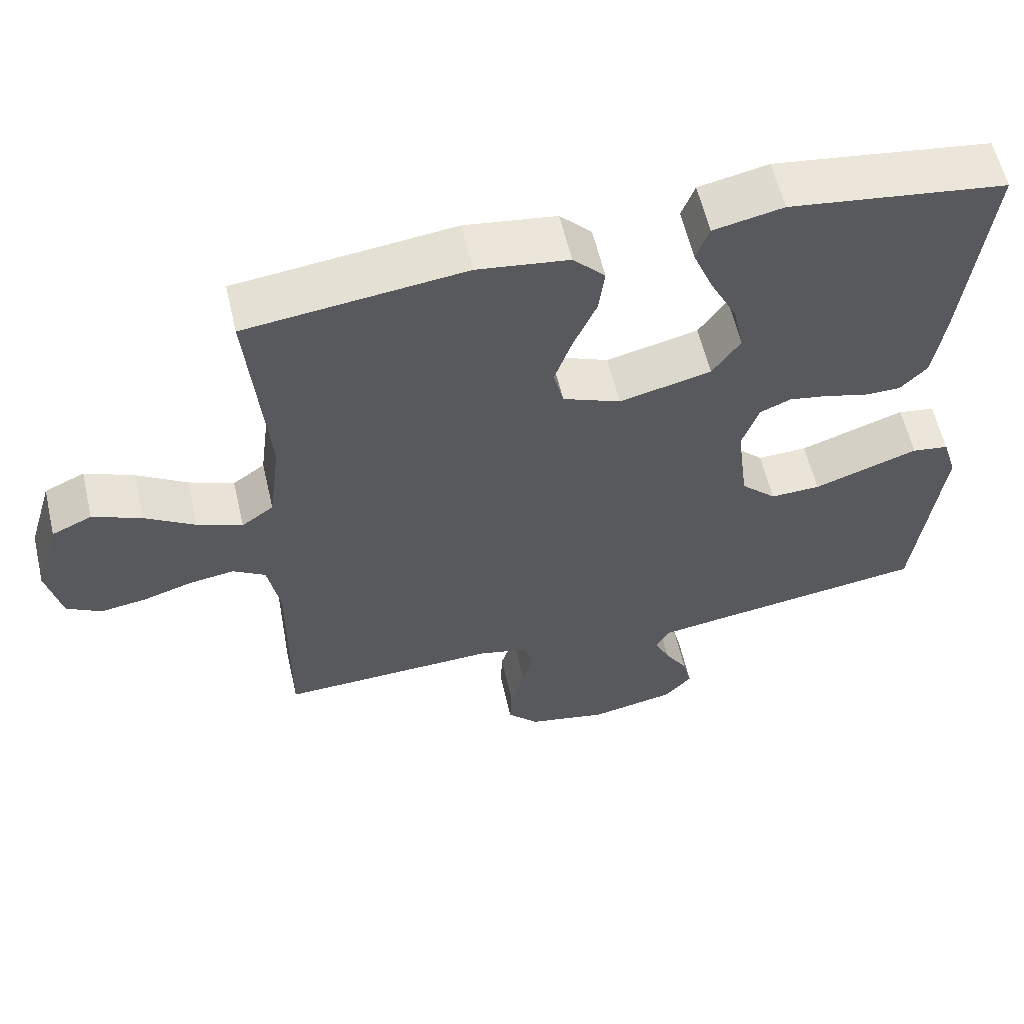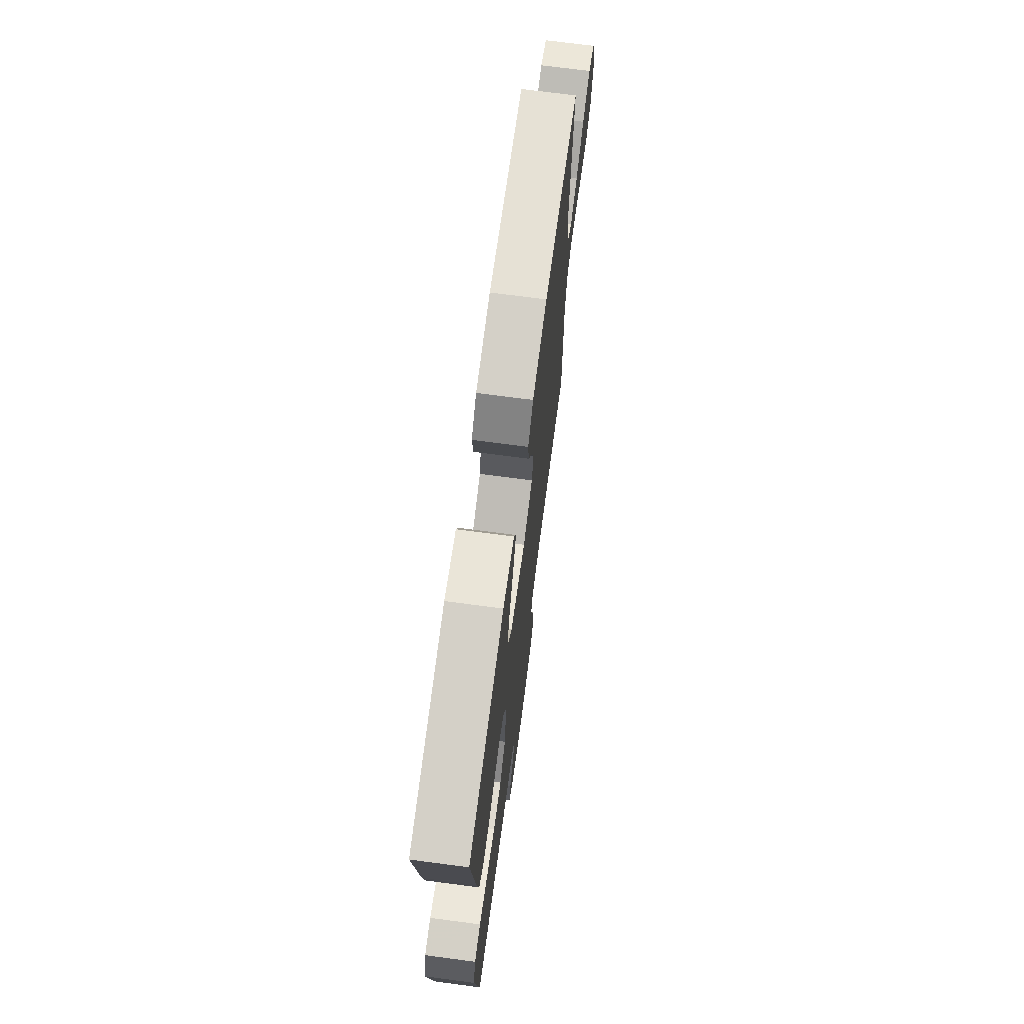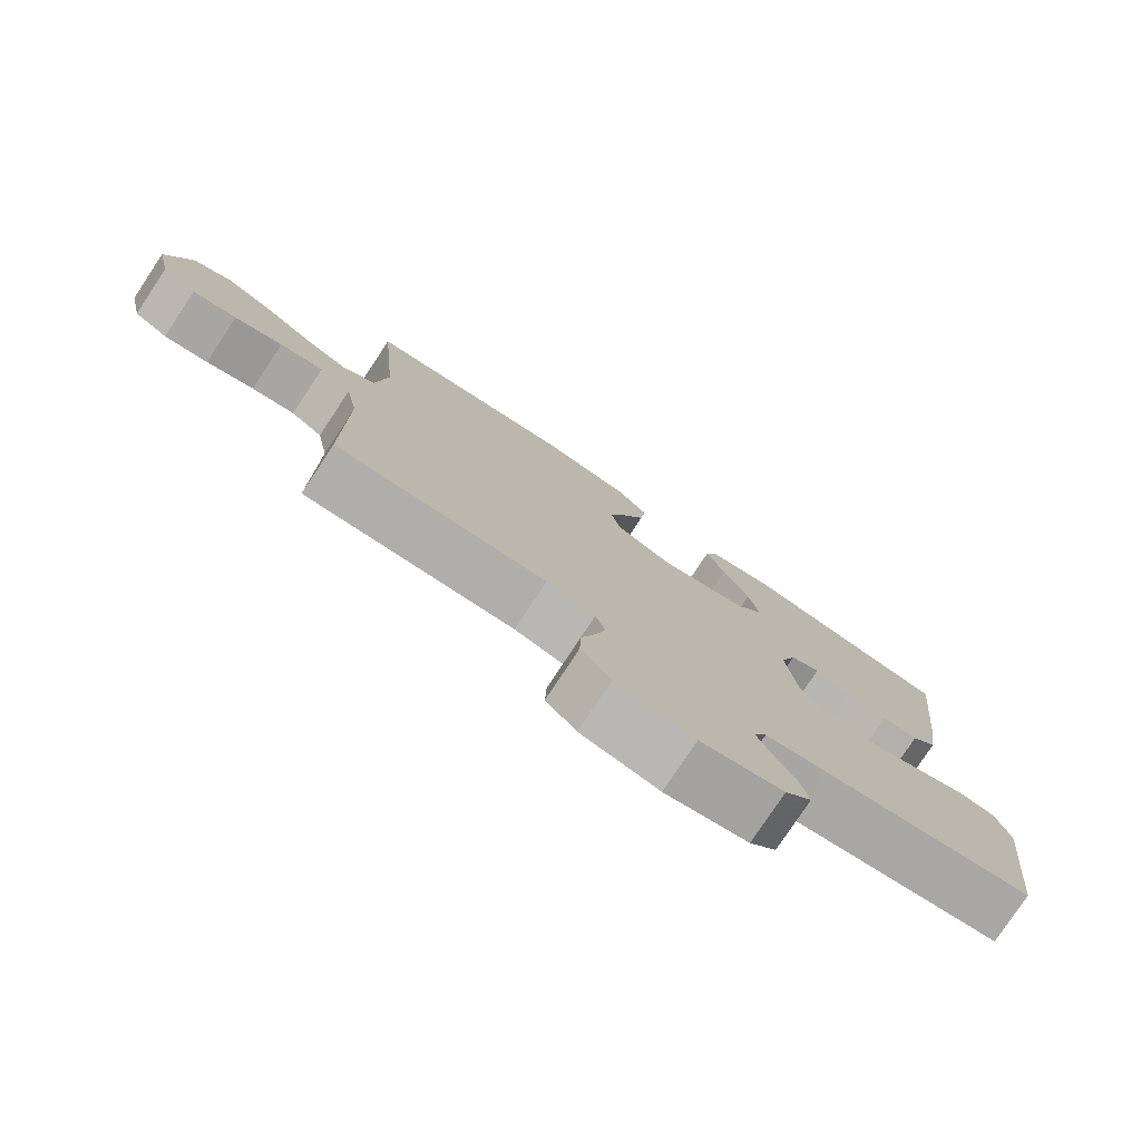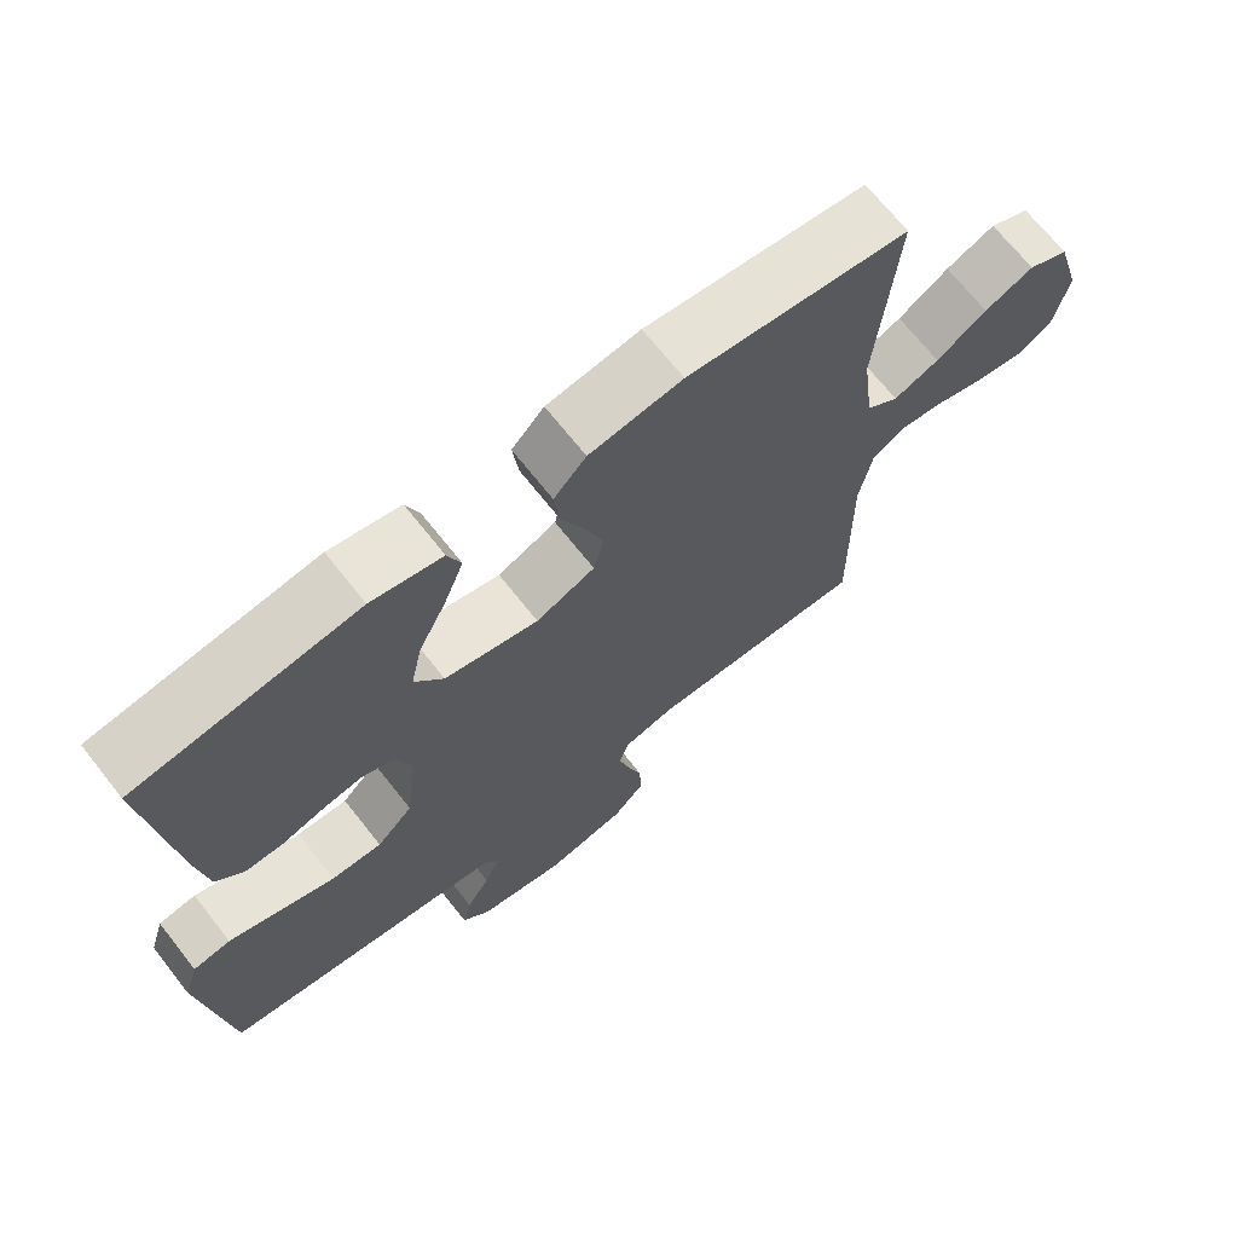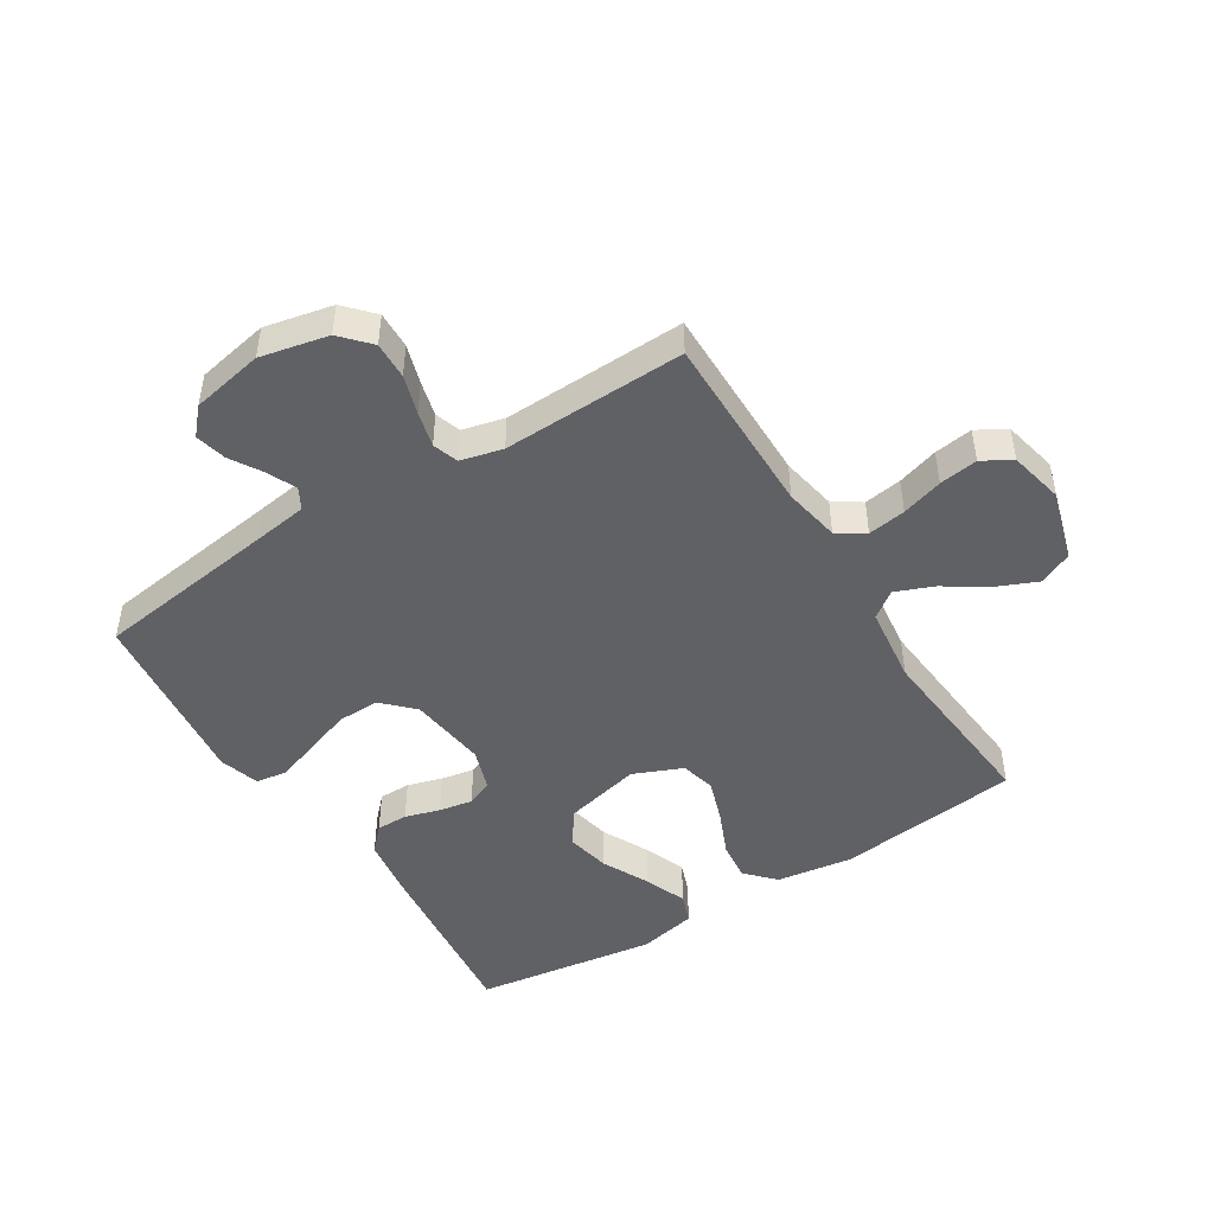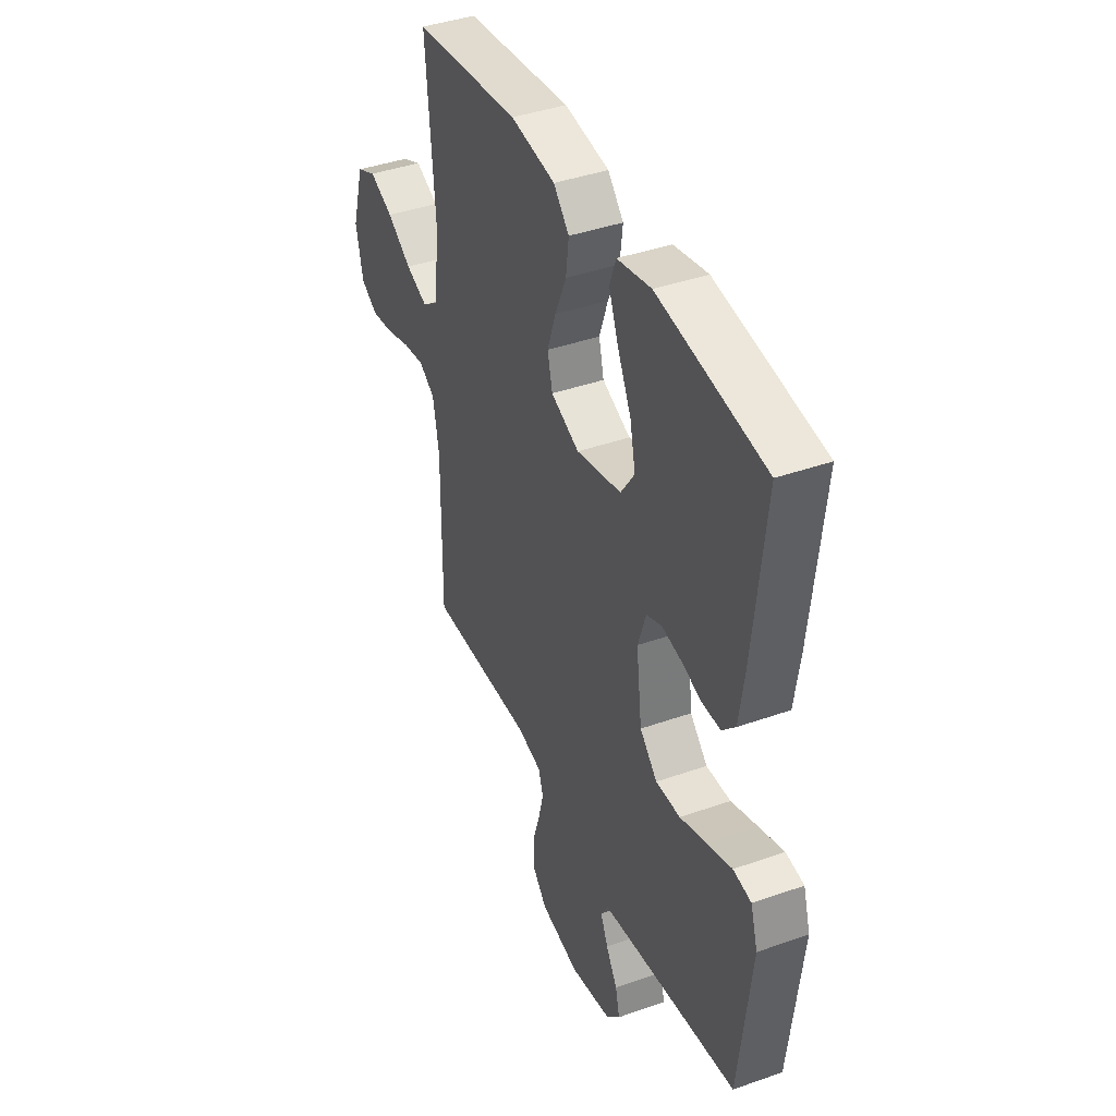
<metadata>
{"format":"obj","ext":"obj","renderer":"f3d","projection":"perspective","resolution":1024,"background":"white","views":[{"elev":59.4,"azim":-13.1,"up":"+Z"},{"elev":71.5,"azim":97.5,"up":"+Z"},{"elev":-78.4,"azim":-33.6,"up":"+Z"},{"elev":69.2,"azim":141.7,"up":"+Z"},{"elev":-47.3,"azim":-147.9,"up":"+Y"},{"elev":40.8,"azim":66.7,"up":"+Z"}]}
</metadata>
<code>
v -0.5 0.07 0.5
v -0.2 0.07 0.535
v -0.074 0.07 0.517
v -0.03 0.07 0.47
v -0.038 0.07 0.405
v -0.07 0.07 0.331
v -0.094 0.07 0.261
v -0.08 0.07 0.203
v 0 0.07 0.169
v 0.127 0.07 0.199
v 0.166 0.07 0.256
v 0.151 0.07 0.328
v 0.113 0.07 0.405
v 0.086 0.07 0.474
v 0.104 0.07 0.523
v 0.2 0.07 0.543
v 0.5 0.07 0.5
v 0.467 0.07 0.2
v 0.452 0.07 0.099
v 0.415 0.07 0.06
v 0.363 0.07 0.06
v 0.306 0.07 0.077
v 0.251 0.07 0.087
v 0.208 0.07 0.069
v 0.185 0.07 0
v 0.201 0.07 -0.129
v 0.25 0.07 -0.178
v 0.319 0.07 -0.176
v 0.394 0.07 -0.15
v 0.464 0.07 -0.126
v 0.515 0.07 -0.134
v 0.535 0.07 -0.2
v 0.5 0.07 -0.5
v 0.2 0.07 -0.541
v 0.11 0.07 -0.554
v 0.091 0.07 -0.588
v 0.112 0.07 -0.635
v 0.144 0.07 -0.688
v 0.156 0.07 -0.739
v 0.118 0.07 -0.781
v 0 0.07 -0.804
v -0.111 0.07 -0.78
v -0.154 0.07 -0.733
v -0.152 0.07 -0.672
v -0.132 0.07 -0.608
v -0.117 0.07 -0.55
v -0.131 0.07 -0.508
v -0.2 0.07 -0.491
v -0.5 0.07 -0.5
v -0.498 0.07 -0.2
v -0.515 0.07 -0.108
v -0.56 0.07 -0.079
v -0.622 0.07 -0.088
v -0.69 0.07 -0.109
v -0.753 0.07 -0.118
v -0.801 0.07 -0.09
v -0.821 0.07 0
v -0.787 0.07 0.115
v -0.732 0.07 0.14
v -0.665 0.07 0.111
v -0.596 0.07 0.066
v -0.534 0.07 0.041
v -0.49 0.07 0.073
v -0.474 0.07 0.2
v -0.5 0 0.5
v -0.2 0 0.535
v -0.074 0 0.517
v -0.03 0 0.47
v -0.038 0 0.405
v -0.07 0 0.331
v -0.094 0 0.261
v -0.08 0 0.203
v 0 0 0.169
v 0.127 0 0.199
v 0.166 0 0.256
v 0.151 0 0.328
v 0.113 0 0.405
v 0.086 0 0.474
v 0.104 0 0.523
v 0.2 0 0.543
v 0.5 0 0.5
v 0.467 0 0.2
v 0.452 0 0.099
v 0.415 0 0.06
v 0.363 0 0.06
v 0.306 0 0.077
v 0.251 0 0.087
v 0.208 0 0.069
v 0.185 0 0
v 0.201 0 -0.129
v 0.25 0 -0.178
v 0.319 0 -0.176
v 0.394 0 -0.15
v 0.464 0 -0.126
v 0.515 0 -0.134
v 0.535 0 -0.2
v 0.5 0 -0.5
v 0.2 0 -0.541
v 0.11 0 -0.554
v 0.091 0 -0.588
v 0.112 0 -0.635
v 0.144 0 -0.688
v 0.156 0 -0.739
v 0.118 0 -0.781
v 0 0 -0.804
v -0.111 0 -0.78
v -0.154 0 -0.733
v -0.152 0 -0.672
v -0.132 0 -0.608
v -0.117 0 -0.55
v -0.131 0 -0.508
v -0.2 0 -0.491
v -0.5 0 -0.5
v -0.498 0 -0.2
v -0.515 0 -0.108
v -0.56 0 -0.079
v -0.622 0 -0.088
v -0.69 0 -0.109
v -0.753 0 -0.118
v -0.801 0 -0.09
v -0.821 0 0
v -0.787 0 0.115
v -0.732 0 0.14
v -0.665 0 0.111
v -0.596 0 0.066
v -0.534 0 0.041
v -0.49 0 0.073
v -0.474 0 0.2
f 58 59 60 61
f 58 61 62
f 57 58 62
f 56 57 62
f 53 54 55 56
f 52 53 56 62
f 51 52 62 63
f 48 49 50
f 47 48 50 51
f 42 43 44 45
f 42 45 46
f 41 42 46
f 40 41 46 47
f 37 38 39 40
f 36 37 40 47
f 31 32 33 34
f 31 34 35
f 28 29 30 31
f 28 31 35
f 27 28 35 36
f 19 20 21 22
f 19 22 23
f 18 19 23
f 17 18 23 24
f 12 13 14 15
f 12 15 16 17
f 3 4 5 6
f 3 6 7
f 64 1 2 3
f 63 64 3 7
f 26 27 36 47
f 25 26 47 51
f 24 25 51 63
f 11 12 17 24
f 10 11 24
f 9 10 24
f 8 9 24 63
f 7 8 63
f 125 124 123 122
f 126 125 122
f 126 122 121
f 126 121 120
f 120 119 118 117
f 126 120 117 116
f 127 126 116 115
f 114 113 112
f 115 114 112 111
f 109 108 107 106
f 110 109 106
f 110 106 105
f 111 110 105 104
f 104 103 102 101
f 111 104 101 100
f 98 97 96 95
f 99 98 95
f 95 94 93 92
f 99 95 92
f 100 99 92 91
f 86 85 84 83
f 87 86 83
f 87 83 82
f 88 87 82 81
f 79 78 77 76
f 81 80 79 76
f 70 69 68 67
f 71 70 67
f 67 66 65 128
f 71 67 128 127
f 111 100 91 90
f 115 111 90 89
f 127 115 89 88
f 88 81 76 75
f 88 75 74
f 88 74 73
f 127 88 73 72
f 127 72 71
f 1 65 66 2
f 2 66 67 3
f 3 67 68 4
f 4 68 69 5
f 5 69 70 6
f 6 70 71 7
f 7 71 72 8
f 8 72 73 9
f 9 73 74 10
f 10 74 75 11
f 11 75 76 12
f 12 76 77 13
f 13 77 78 14
f 14 78 79 15
f 15 79 80 16
f 16 80 81 17
f 17 81 82 18
f 18 82 83 19
f 19 83 84 20
f 20 84 85 21
f 21 85 86 22
f 22 86 87 23
f 23 87 88 24
f 24 88 89 25
f 25 89 90 26
f 26 90 91 27
f 27 91 92 28
f 28 92 93 29
f 29 93 94 30
f 30 94 95 31
f 31 95 96 32
f 32 96 97 33
f 33 97 98 34
f 34 98 99 35
f 35 99 100 36
f 36 100 101 37
f 37 101 102 38
f 38 102 103 39
f 39 103 104 40
f 40 104 105 41
f 41 105 106 42
f 42 106 107 43
f 43 107 108 44
f 44 108 109 45
f 45 109 110 46
f 46 110 111 47
f 47 111 112 48
f 48 112 113 49
f 49 113 114 50
f 50 114 115 51
f 51 115 116 52
f 52 116 117 53
f 53 117 118 54
f 54 118 119 55
f 55 119 120 56
f 56 120 121 57
f 57 121 122 58
f 58 122 123 59
f 59 123 124 60
f 60 124 125 61
f 61 125 126 62
f 62 126 127 63
f 63 127 128 64
f 64 128 65 1

</code>
